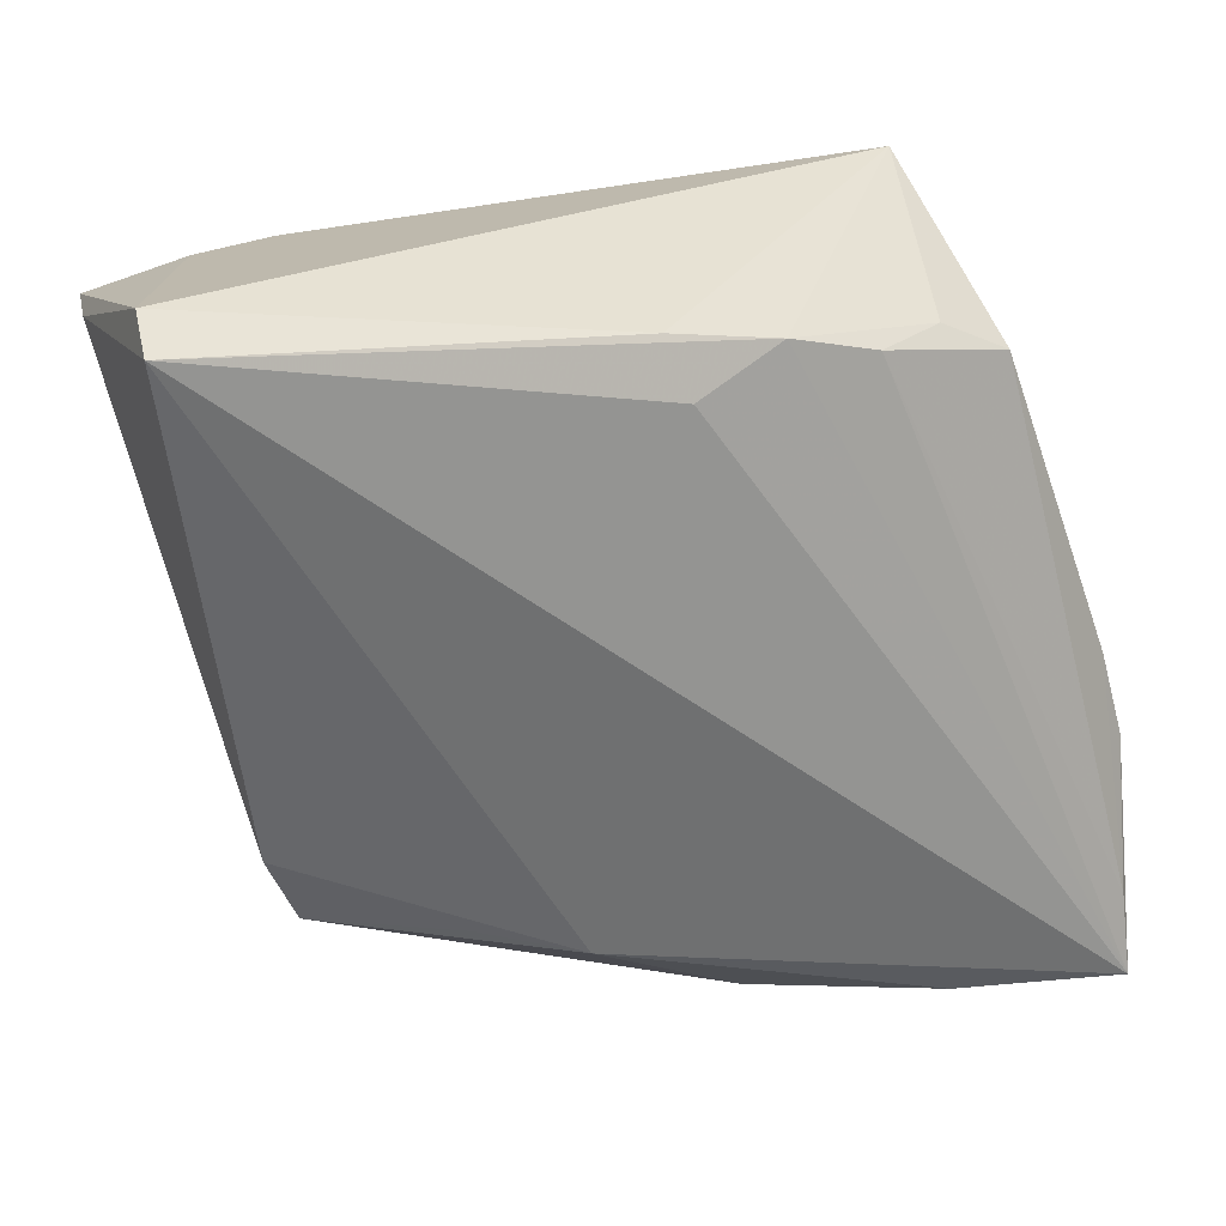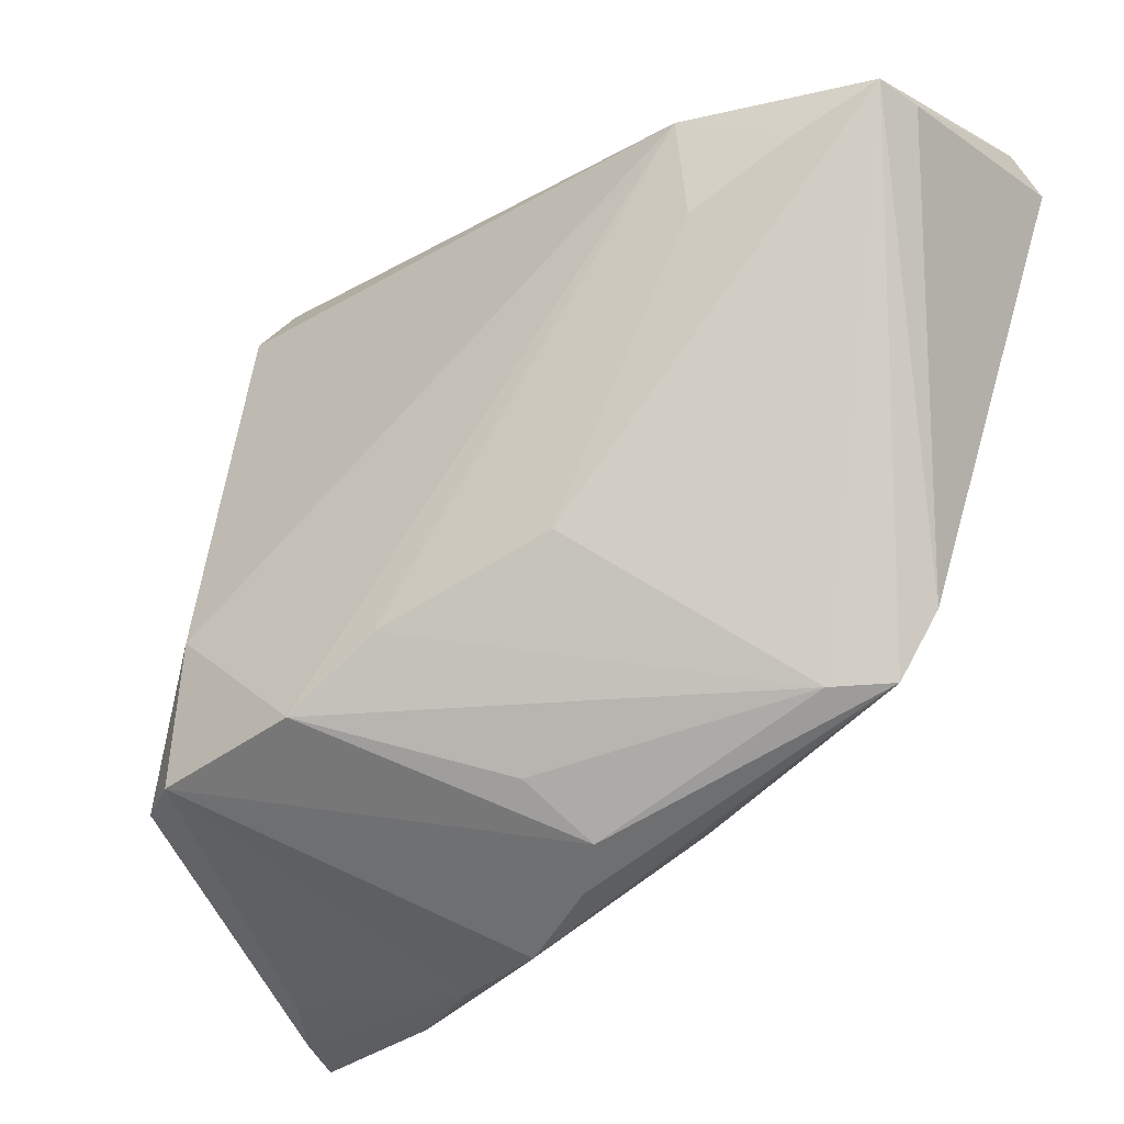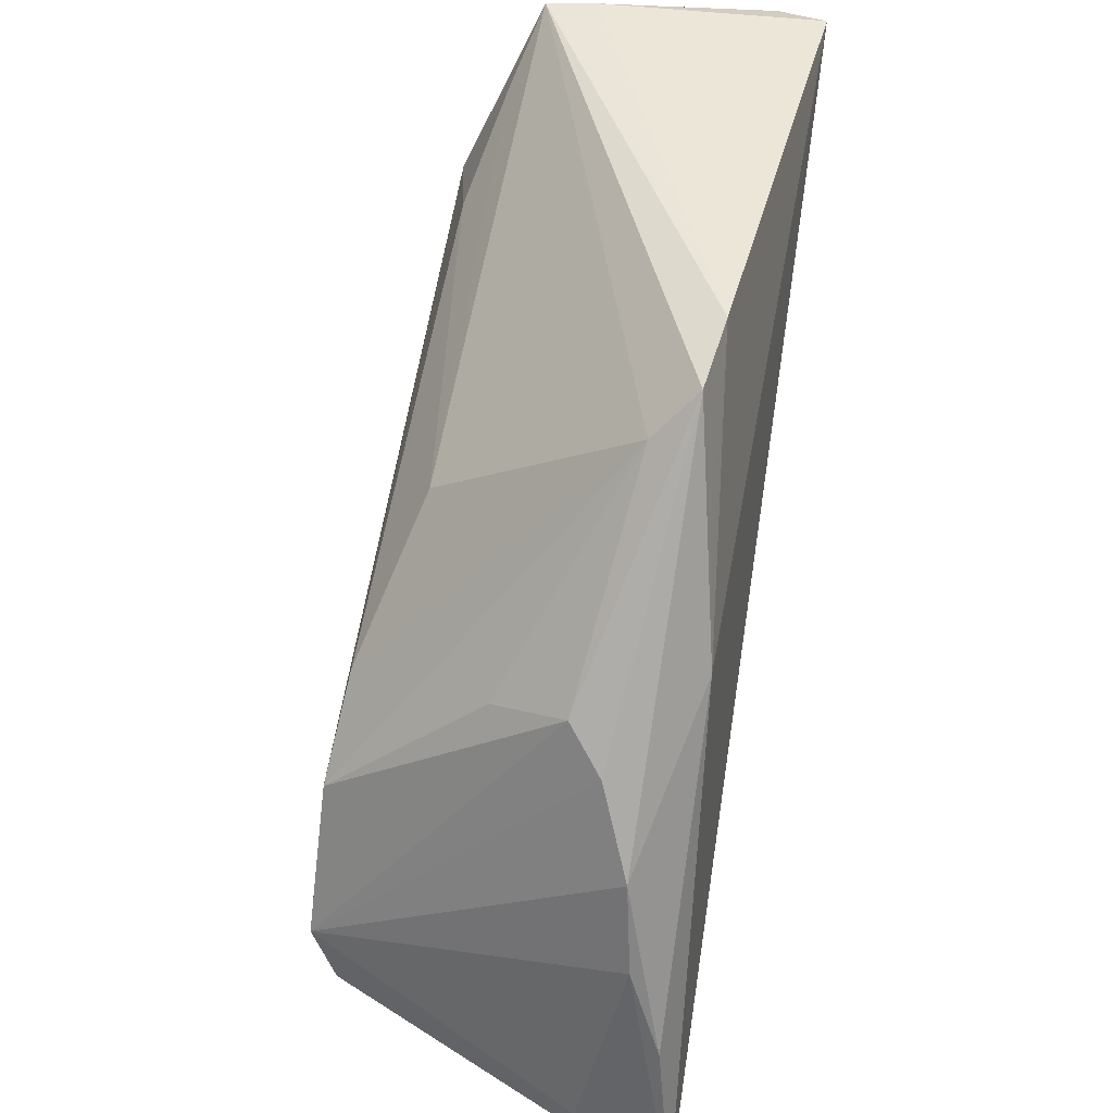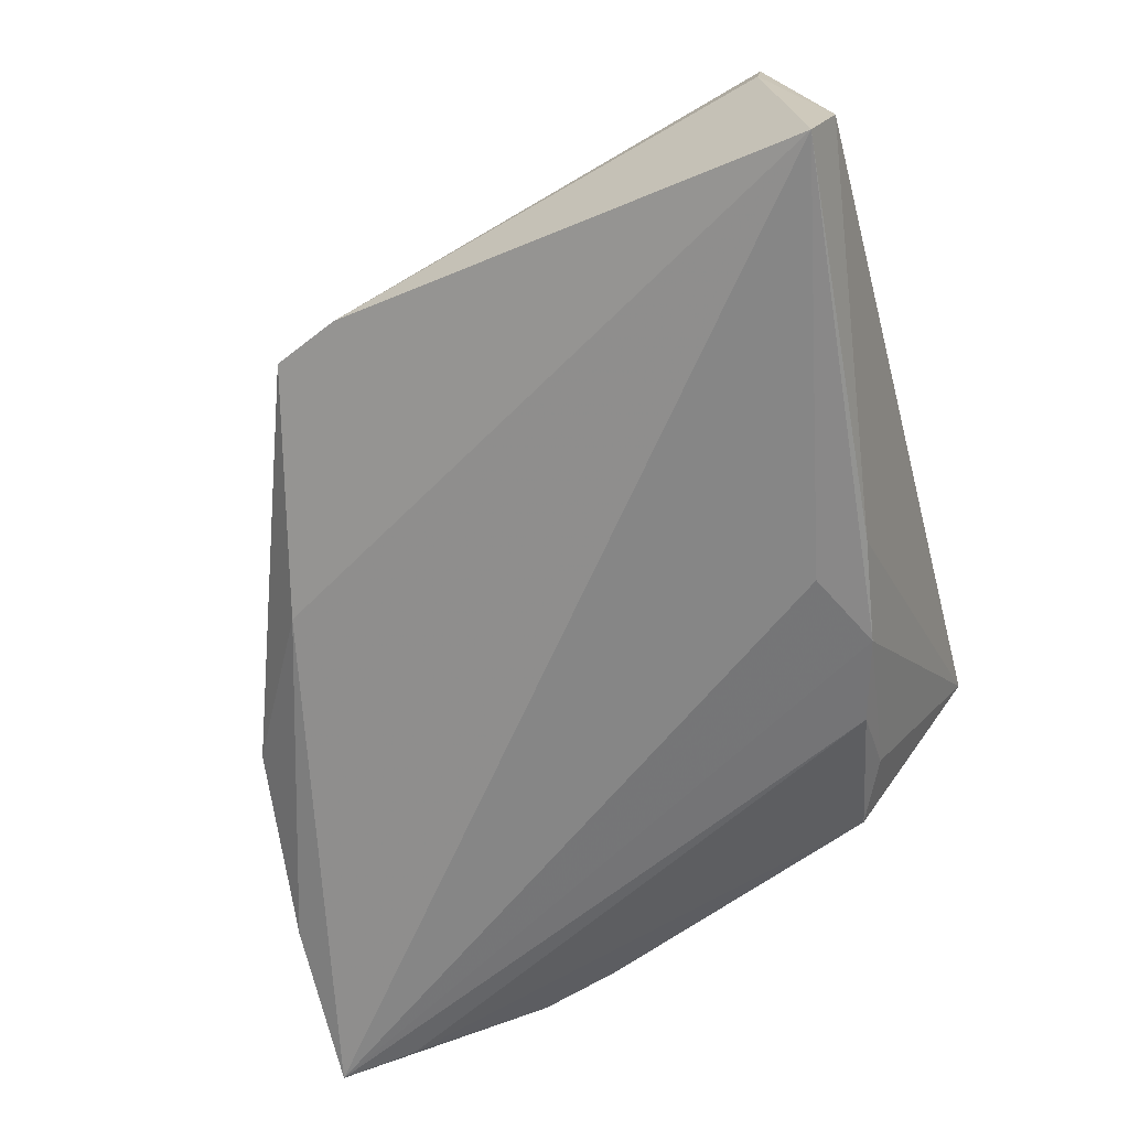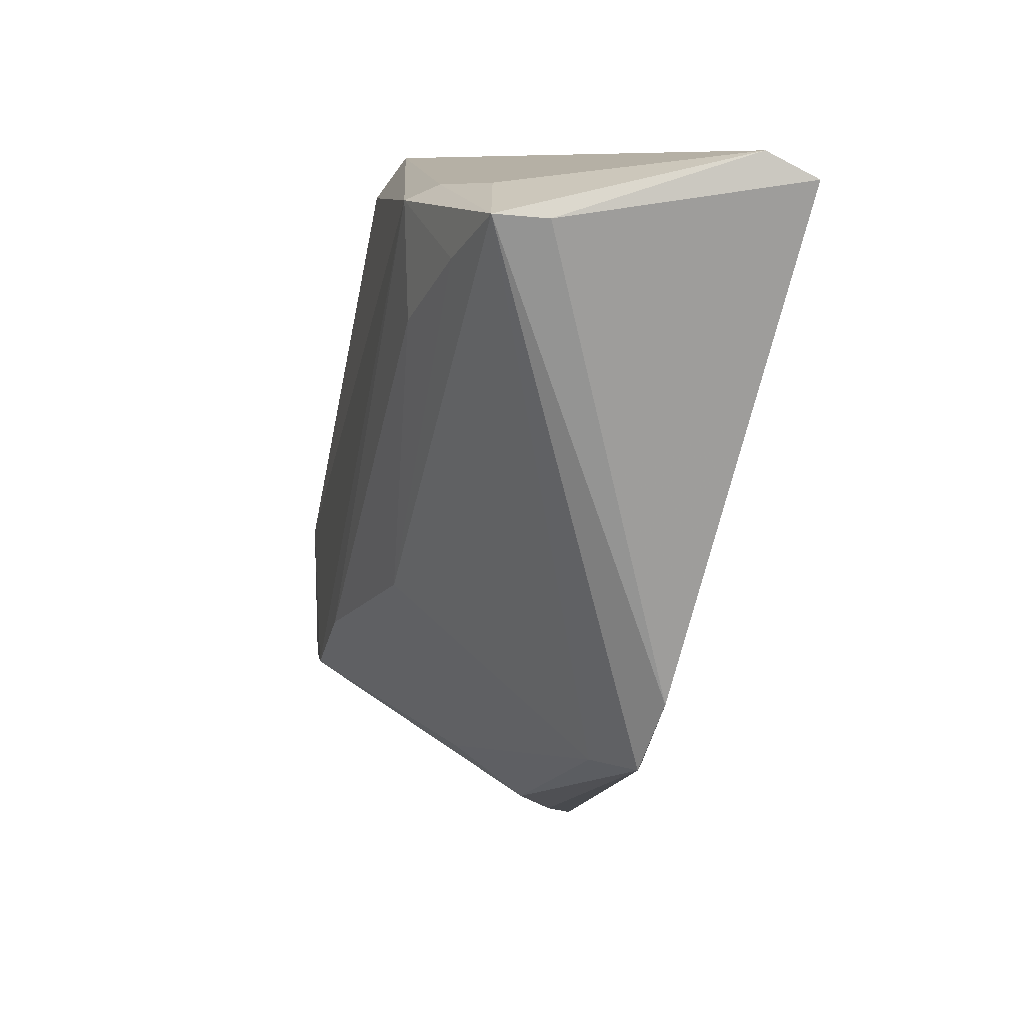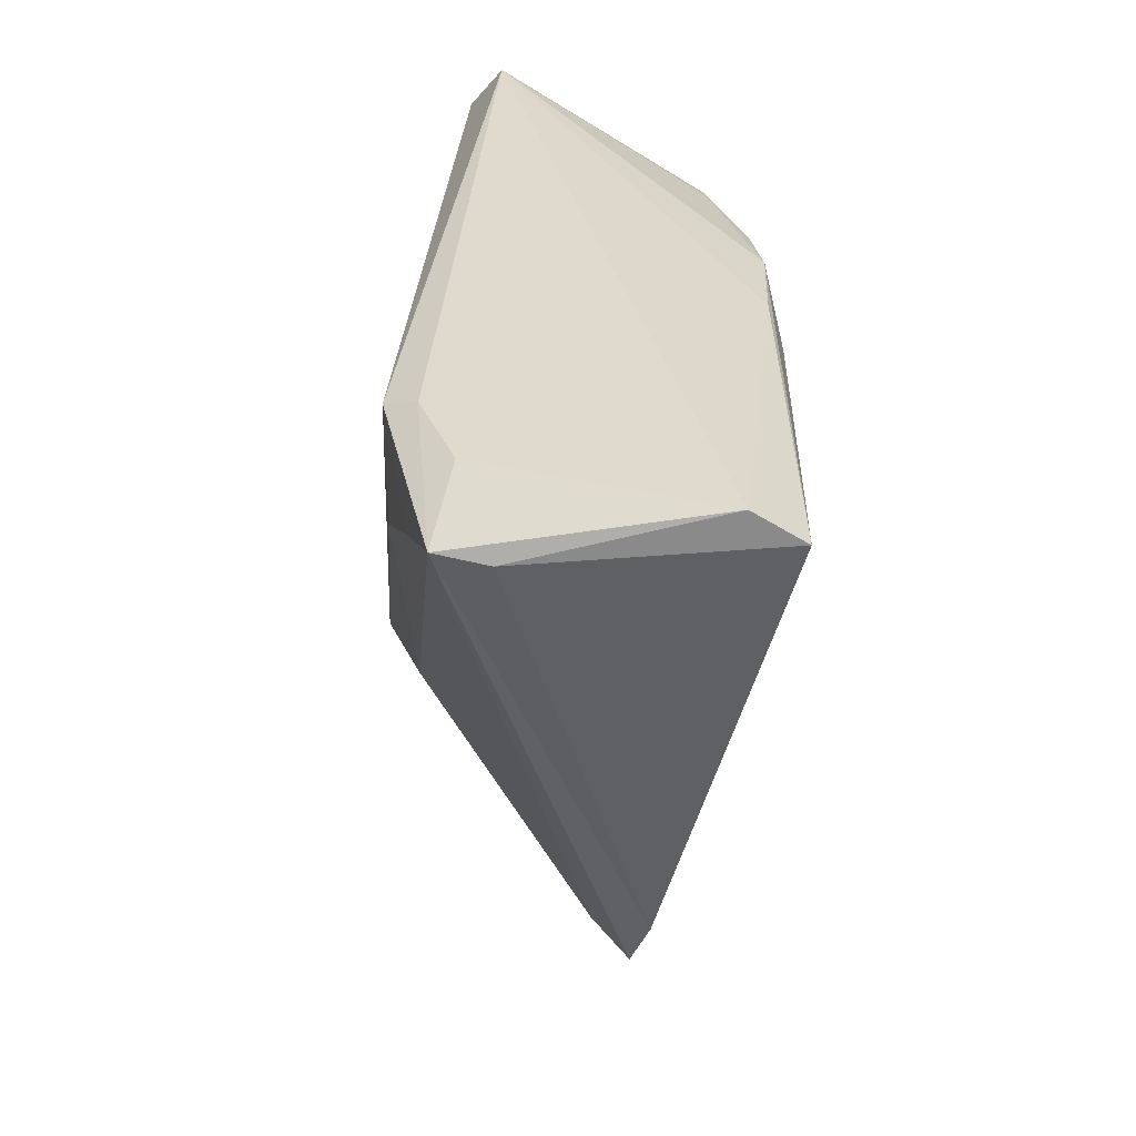
<metadata>
{"format":"obj","ext":"obj","renderer":"f3d","projection":"perspective","resolution":1024,"background":"white","views":[{"elev":23.0,"azim":155.7,"up":"+Y"},{"elev":-29.2,"azim":37.0,"up":"+Y"},{"elev":-55.9,"azim":79.6,"up":"+Y"},{"elev":-62.0,"azim":105.6,"up":"+Z"},{"elev":8.4,"azim":80.5,"up":"+Y"},{"elev":35.6,"azim":91.9,"up":"+Y"}]}
</metadata>
<code>
v 0.05696 0.04388 -0.02416
v -0.009597 -0.0161 0.023
v -0.05435 -0.008016 -0.0167
v -0.03089 0.03419 -0.01589
v -0.03978 0.03006 -0.01586
v 0.04479 -0.01636 -0.01052
v -0.055 -0.04517 -0.01838
v -0.0213 -0.02401 0.02416
v -0.01188 -0.04513 -0.01014
v 0.05425 0.04032 0.01132
v -0.0007749 -0.04122 -0.005179
v 0.009657 -0.03297 -0.01564
v 0.03009 0.04151 0.01775
v 0.05598 0.04701 -0.01825
v -0.05616 -0.04701 -0.02416
v 0.02271 -0.02845 -0.01306
v 0.04048 -0.02518 -0.008289
v 0.04307 0.04356 0.009395
v 0.04421 0.03523 0.01424
v 0.01162 -0.007264 0.01722
v -0.05555 -0.03678 -0.0228
v -0.009202 0.03697 -0.02219
v 0.03358 -0.02546 -0.003788
v 0.004594 0.03922 -0.02207
v 0.002111 0.03217 -0.02416
v -0.04106 0.04117 0.01337
v -0.03845 0.04701 0.00934
v -0.03515 -0.04693 -0.01855
v 0.05557 0.03979 0.005071
v -0.02101 0.03381 -0.02085
v 0.00421 -0.03791 -0.0005005
v -0.03989 -0.008289 0.02323
v 0.00013 -0.03162 0.007716
v 0.03254 0.04334 0.01388
v -0.04178 -0.02704 0.02289
v -0.05066 -0.0429 -0.01142
v 0.03148 0.02763 0.01759
v -0.04835 -0.02729 0.01874
v -0.02385 -0.04623 -0.01278
v -0.05696 -0.01843 -0.01769
f 12 15 1
f 1 15 25
f 6 12 1
f 9 12 17
f 38 35 32
f 15 30 22
f 22 25 15
f 27 24 22
f 1 25 22
f 22 24 1
f 15 38 40
f 4 5 27
f 30 5 4
f 27 22 4
f 4 22 30
f 1 24 14
f 14 24 27
f 26 38 32
f 26 40 38
f 17 12 16
f 16 6 17
f 12 6 16
f 35 38 36
f 15 12 28
f 12 9 28
f 15 40 21
f 21 30 15
f 21 5 30
f 27 5 3
f 3 26 27
f 40 26 3
f 5 21 3
f 3 21 40
f 39 9 35
f 35 36 39
f 39 28 9
f 15 28 39
f 7 38 15
f 7 36 38
f 15 39 7
f 7 39 36
f 17 6 10
f 35 9 11
f 11 31 35
f 11 9 17
f 17 31 11
f 35 31 8
f 32 35 8
f 32 8 13
f 13 8 2
f 13 26 32
f 27 26 13
f 29 6 1
f 29 10 6
f 1 14 29
f 14 10 29
f 23 31 17
f 2 8 23
f 23 20 2
f 17 10 23
f 10 20 23
f 37 13 2
f 2 20 37
f 18 10 14
f 18 14 27
f 33 8 31
f 31 23 33
f 33 23 8
f 10 13 19
f 13 37 19
f 19 20 10
f 19 37 20
f 34 13 10
f 10 18 34
f 27 13 34
f 34 18 27

</code>
